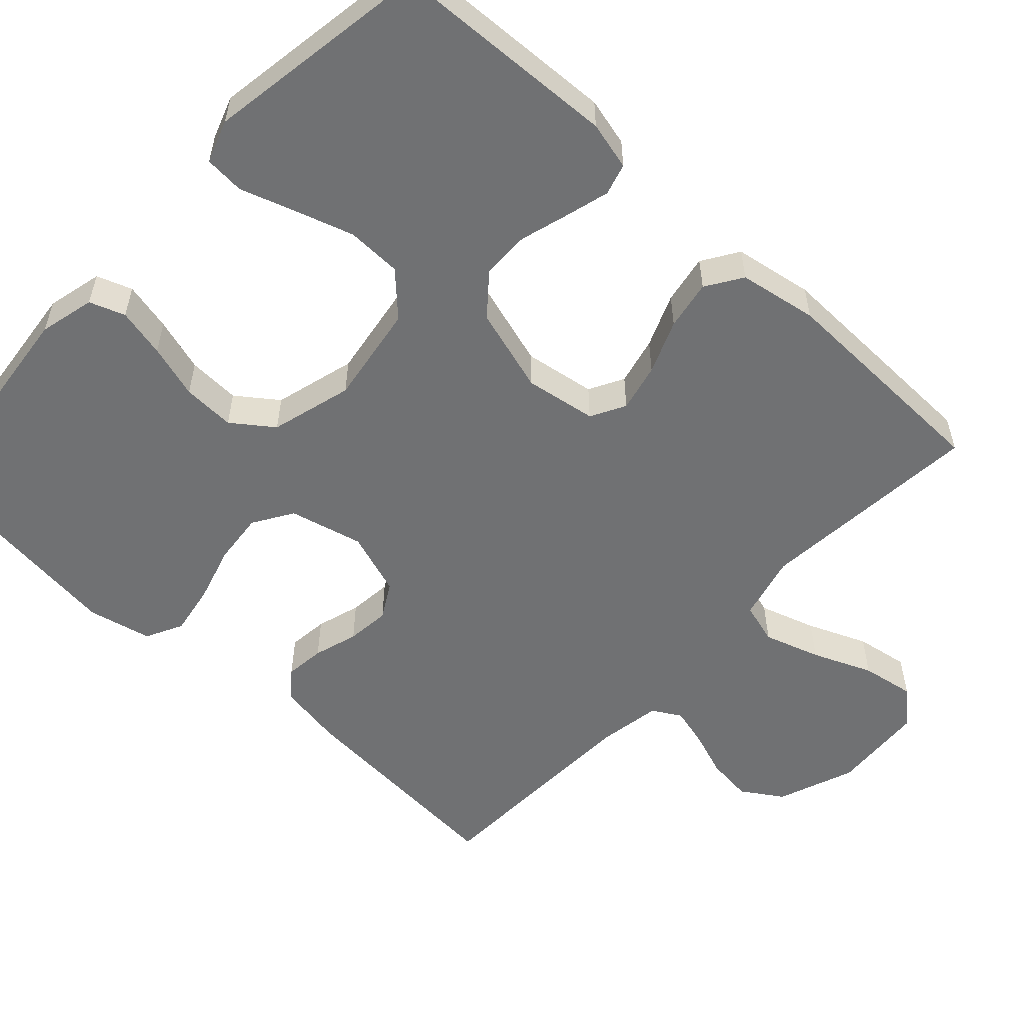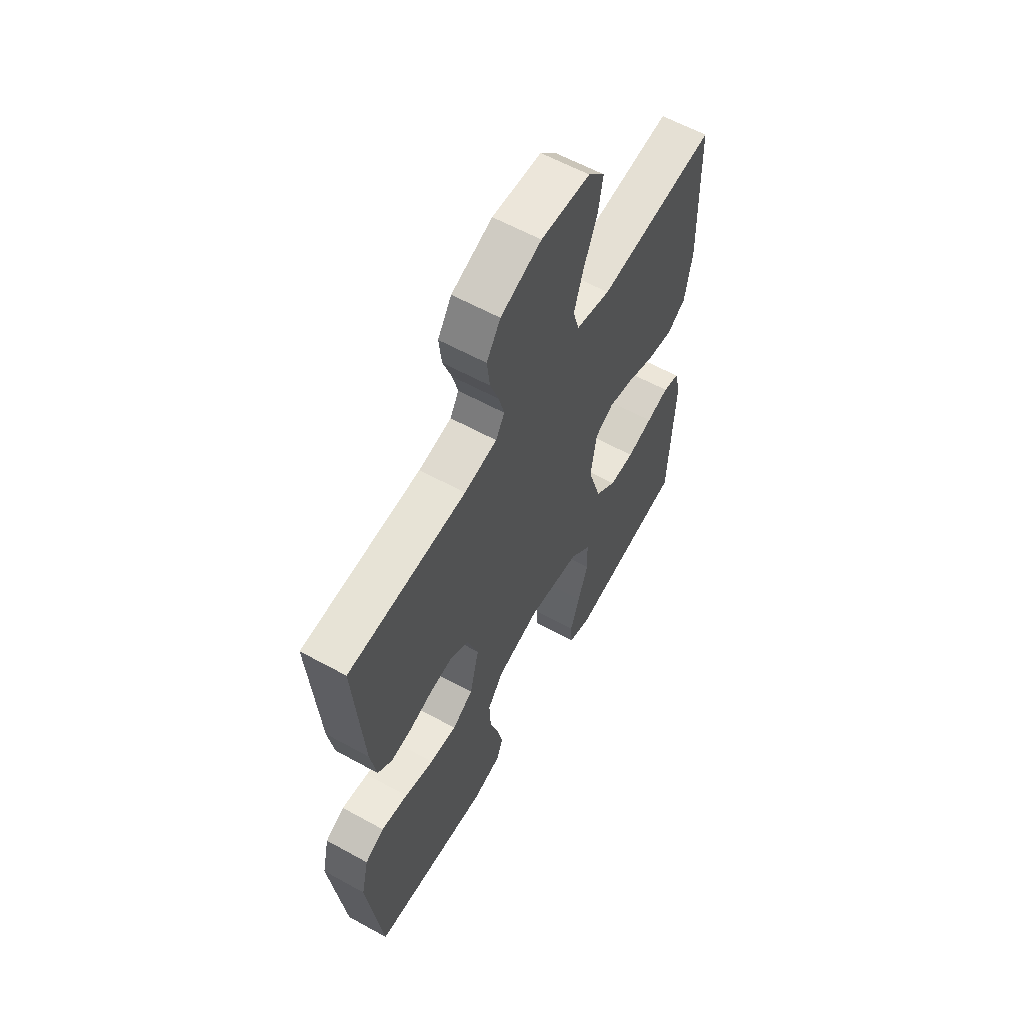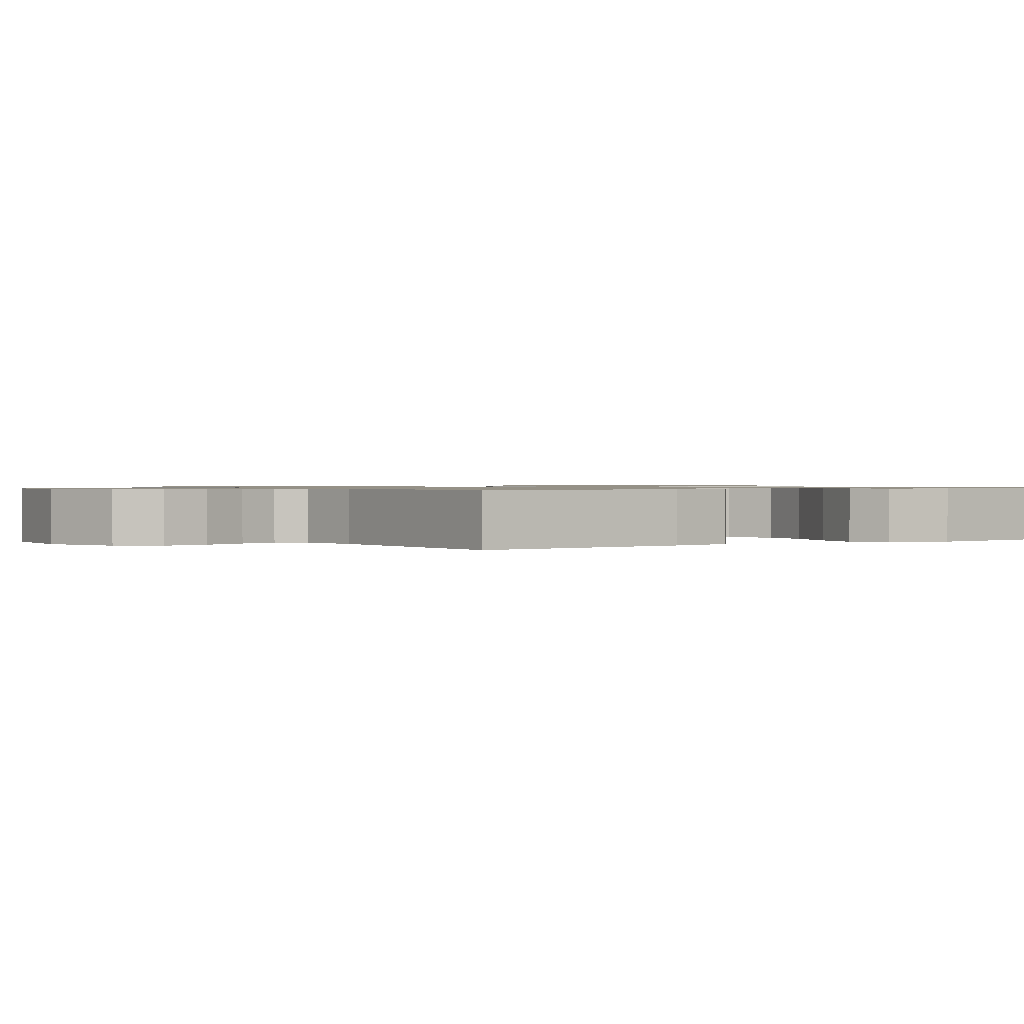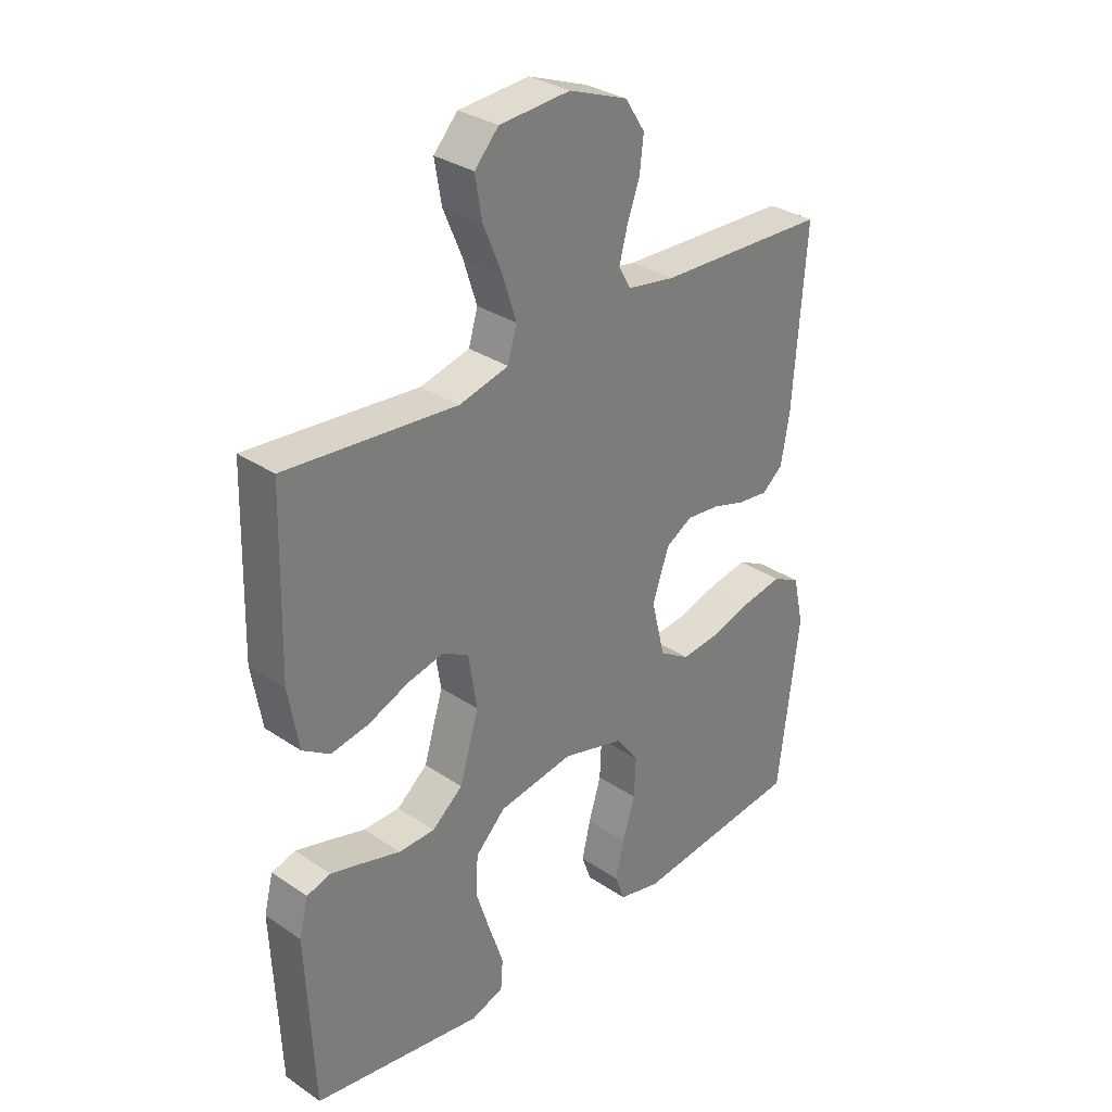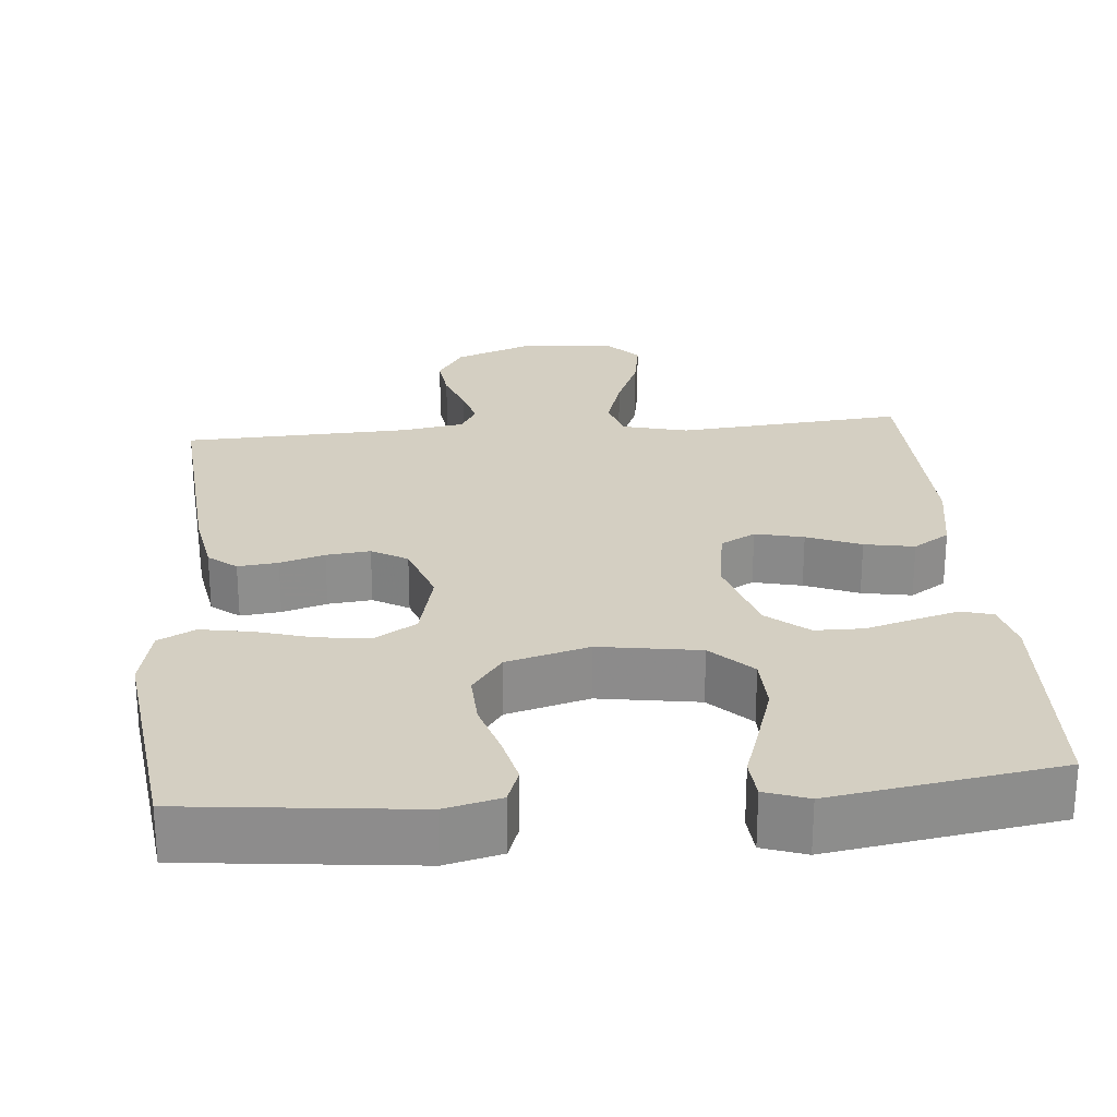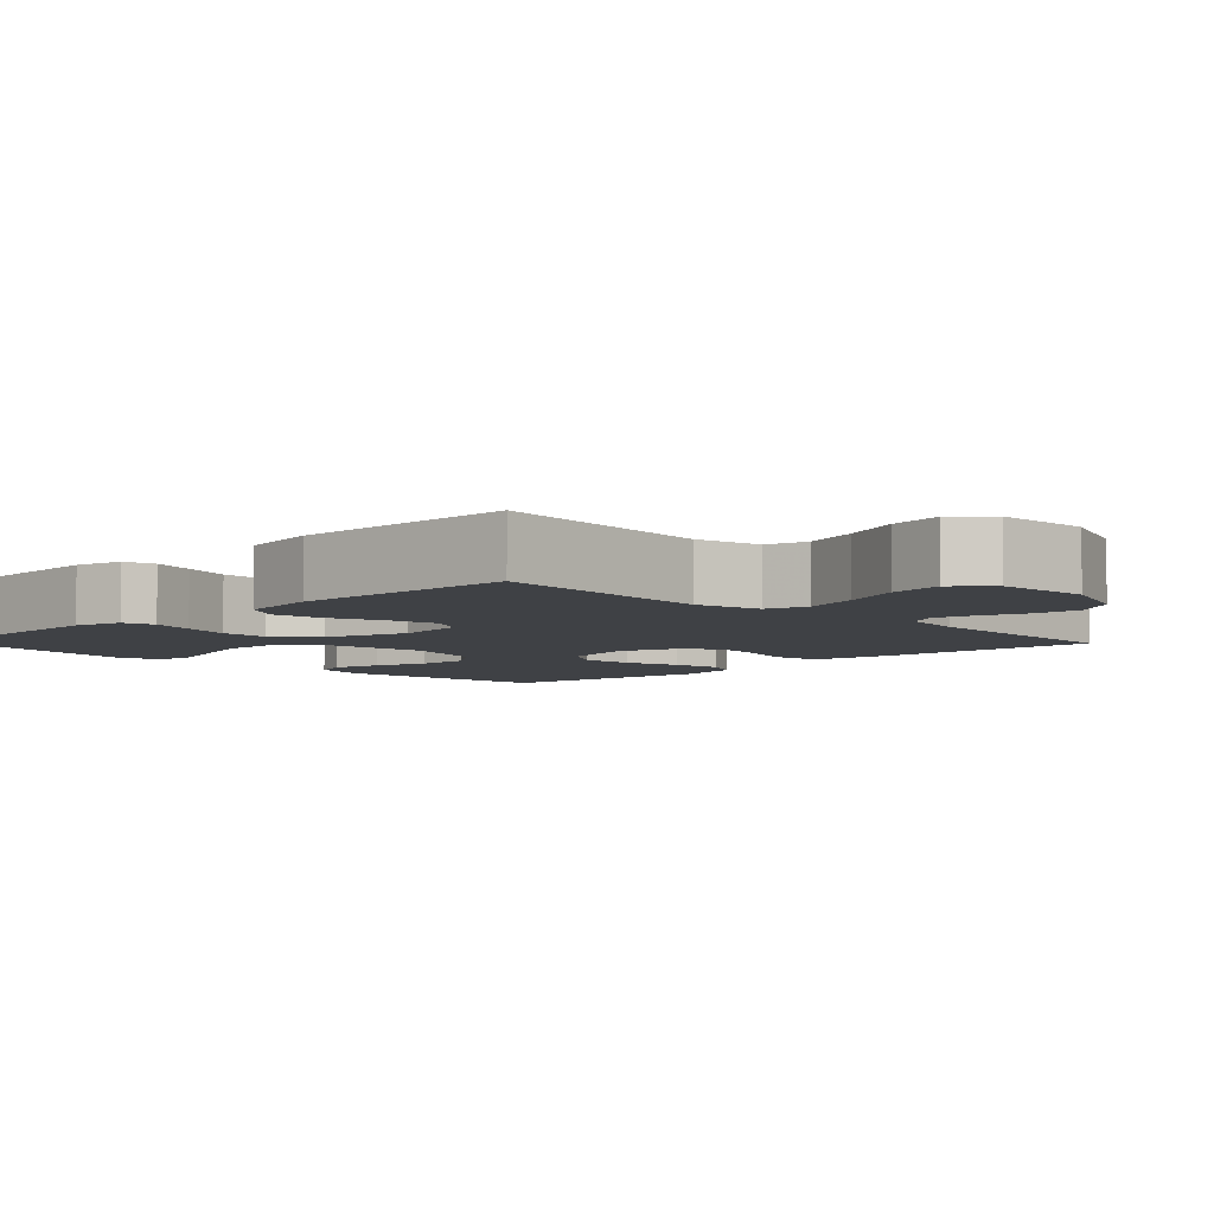
<metadata>
{"format":"obj","ext":"obj","renderer":"f3d","projection":"perspective","resolution":1024,"background":"white","views":[{"elev":-55.1,"azim":-132.8,"up":"+Y"},{"elev":60.3,"azim":119.4,"up":"+Z"},{"elev":0.9,"azim":57.0,"up":"+Y"},{"elev":31.8,"azim":-46.5,"up":"+Z"},{"elev":25.5,"azim":174.9,"up":"+Y"},{"elev":-5.6,"azim":-46.0,"up":"+Y"}]}
</metadata>
<code>
v 0.5 0.07 -0.5
v 0.2 0.07 -0.533
v 0.126 0.07 -0.515
v 0.109 0.07 -0.468
v 0.124 0.07 -0.403
v 0.146 0.07 -0.331
v 0.149 0.07 -0.261
v 0.109 0.07 -0.207
v 0 0.07 -0.177
v -0.133 0.07 -0.198
v -0.186 0.07 -0.251
v -0.188 0.07 -0.324
v -0.163 0.07 -0.402
v -0.139 0.07 -0.474
v -0.143 0.07 -0.527
v -0.2 0.07 -0.547
v -0.5 0.07 -0.5
v -0.513 0.07 -0.2
v -0.497 0.07 -0.136
v -0.455 0.07 -0.124
v -0.397 0.07 -0.14
v -0.332 0.07 -0.159
v -0.268 0.07 -0.158
v -0.214 0.07 -0.113
v -0.18 0.07 0
v -0.195 0.07 0.095
v -0.241 0.07 0.12
v -0.305 0.07 0.105
v -0.376 0.07 0.076
v -0.442 0.07 0.064
v -0.49 0.07 0.095
v -0.508 0.07 0.2
v -0.5 0.07 0.5
v -0.2 0.07 0.474
v -0.113 0.07 0.496
v -0.097 0.07 0.551
v -0.121 0.07 0.626
v -0.154 0.07 0.705
v -0.166 0.07 0.776
v -0.124 0.07 0.822
v 0 0.07 0.831
v 0.103 0.07 0.792
v 0.138 0.07 0.738
v 0.131 0.07 0.677
v 0.109 0.07 0.616
v 0.095 0.07 0.563
v 0.117 0.07 0.525
v 0.2 0.07 0.511
v 0.5 0.07 0.5
v 0.478 0.07 0.2
v 0.463 0.07 0.112
v 0.426 0.07 0.082
v 0.373 0.07 0.088
v 0.314 0.07 0.106
v 0.256 0.07 0.112
v 0.209 0.07 0.085
v 0.18 0.07 0
v 0.204 0.07 -0.098
v 0.257 0.07 -0.131
v 0.326 0.07 -0.124
v 0.401 0.07 -0.102
v 0.469 0.07 -0.09
v 0.518 0.07 -0.115
v 0.537 0.07 -0.2
v 0.5 0 -0.5
v 0.2 0 -0.533
v 0.126 0 -0.515
v 0.109 0 -0.468
v 0.124 0 -0.403
v 0.146 0 -0.331
v 0.149 0 -0.261
v 0.109 0 -0.207
v 0 0 -0.177
v -0.133 0 -0.198
v -0.186 0 -0.251
v -0.188 0 -0.324
v -0.163 0 -0.402
v -0.139 0 -0.474
v -0.143 0 -0.527
v -0.2 0 -0.547
v -0.5 0 -0.5
v -0.513 0 -0.2
v -0.497 0 -0.136
v -0.455 0 -0.124
v -0.397 0 -0.14
v -0.332 0 -0.159
v -0.268 0 -0.158
v -0.214 0 -0.113
v -0.18 0 0
v -0.195 0 0.095
v -0.241 0 0.12
v -0.305 0 0.105
v -0.376 0 0.076
v -0.442 0 0.064
v -0.49 0 0.095
v -0.508 0 0.2
v -0.5 0 0.5
v -0.2 0 0.474
v -0.113 0 0.496
v -0.097 0 0.551
v -0.121 0 0.626
v -0.154 0 0.705
v -0.166 0 0.776
v -0.124 0 0.822
v 0 0 0.831
v 0.103 0 0.792
v 0.138 0 0.738
v 0.131 0 0.677
v 0.109 0 0.616
v 0.095 0 0.563
v 0.117 0 0.525
v 0.2 0 0.511
v 0.5 0 0.5
v 0.478 0 0.2
v 0.463 0 0.112
v 0.426 0 0.082
v 0.373 0 0.088
v 0.314 0 0.106
v 0.256 0 0.112
v 0.209 0 0.085
v 0.18 0 0
v 0.204 0 -0.098
v 0.257 0 -0.131
v 0.326 0 -0.124
v 0.401 0 -0.102
v 0.469 0 -0.09
v 0.518 0 -0.115
v 0.537 0 -0.2
f 4 5 6
f 3 4 6
f 2 3 6
f 1 2 6
f 64 1 6
f 63 64 6
f 62 63 6
f 61 62 6
f 60 61 6
f 59 60 6 7
f 58 59 7 8
f 57 58 8 9
f 56 57 9 10
f 52 53 54
f 51 52 54
f 50 51 54
f 49 50 54
f 48 49 54
f 47 48 54 55
f 46 47 55 56
f 43 44 45
f 42 43 45
f 41 42 45
f 40 41 45
f 39 40 45
f 38 39 45
f 37 38 45
f 36 37 45 46
f 46 56 10
f 36 46 10
f 35 36 10
f 32 33 34
f 31 32 34
f 30 31 34
f 29 30 34
f 28 29 34
f 27 28 34 35
f 20 21 22
f 19 20 22
f 18 19 22
f 17 18 22
f 16 17 22
f 15 16 22
f 14 15 22
f 13 14 22
f 12 13 22 23
f 11 12 23 24
f 26 27 35
f 25 26 35 10
f 10 11 24 25
f 70 69 68
f 70 68 67
f 70 67 66
f 70 66 65
f 70 65 128
f 70 128 127
f 70 127 126
f 70 126 125
f 70 125 124
f 71 70 124 123
f 72 71 123 122
f 73 72 122 121
f 74 73 121 120
f 118 117 116
f 118 116 115
f 118 115 114
f 118 114 113
f 118 113 112
f 119 118 112 111
f 120 119 111 110
f 109 108 107
f 109 107 106
f 109 106 105
f 109 105 104
f 109 104 103
f 109 103 102
f 109 102 101
f 110 109 101 100
f 74 120 110
f 74 110 100
f 74 100 99
f 98 97 96
f 98 96 95
f 98 95 94
f 98 94 93
f 98 93 92
f 99 98 92 91
f 86 85 84
f 86 84 83
f 86 83 82
f 86 82 81
f 86 81 80
f 86 80 79
f 86 79 78
f 86 78 77
f 87 86 77 76
f 88 87 76 75
f 99 91 90
f 74 99 90 89
f 89 88 75 74
f 1 65 66 2
f 2 66 67 3
f 3 67 68 4
f 4 68 69 5
f 5 69 70 6
f 6 70 71 7
f 7 71 72 8
f 8 72 73 9
f 9 73 74 10
f 10 74 75 11
f 11 75 76 12
f 12 76 77 13
f 13 77 78 14
f 14 78 79 15
f 15 79 80 16
f 16 80 81 17
f 17 81 82 18
f 18 82 83 19
f 19 83 84 20
f 20 84 85 21
f 21 85 86 22
f 22 86 87 23
f 23 87 88 24
f 24 88 89 25
f 25 89 90 26
f 26 90 91 27
f 27 91 92 28
f 28 92 93 29
f 29 93 94 30
f 30 94 95 31
f 31 95 96 32
f 32 96 97 33
f 33 97 98 34
f 34 98 99 35
f 35 99 100 36
f 36 100 101 37
f 37 101 102 38
f 38 102 103 39
f 39 103 104 40
f 40 104 105 41
f 41 105 106 42
f 42 106 107 43
f 43 107 108 44
f 44 108 109 45
f 45 109 110 46
f 46 110 111 47
f 47 111 112 48
f 48 112 113 49
f 49 113 114 50
f 50 114 115 51
f 51 115 116 52
f 52 116 117 53
f 53 117 118 54
f 54 118 119 55
f 55 119 120 56
f 56 120 121 57
f 57 121 122 58
f 58 122 123 59
f 59 123 124 60
f 60 124 125 61
f 61 125 126 62
f 62 126 127 63
f 63 127 128 64
f 64 128 65 1

</code>
